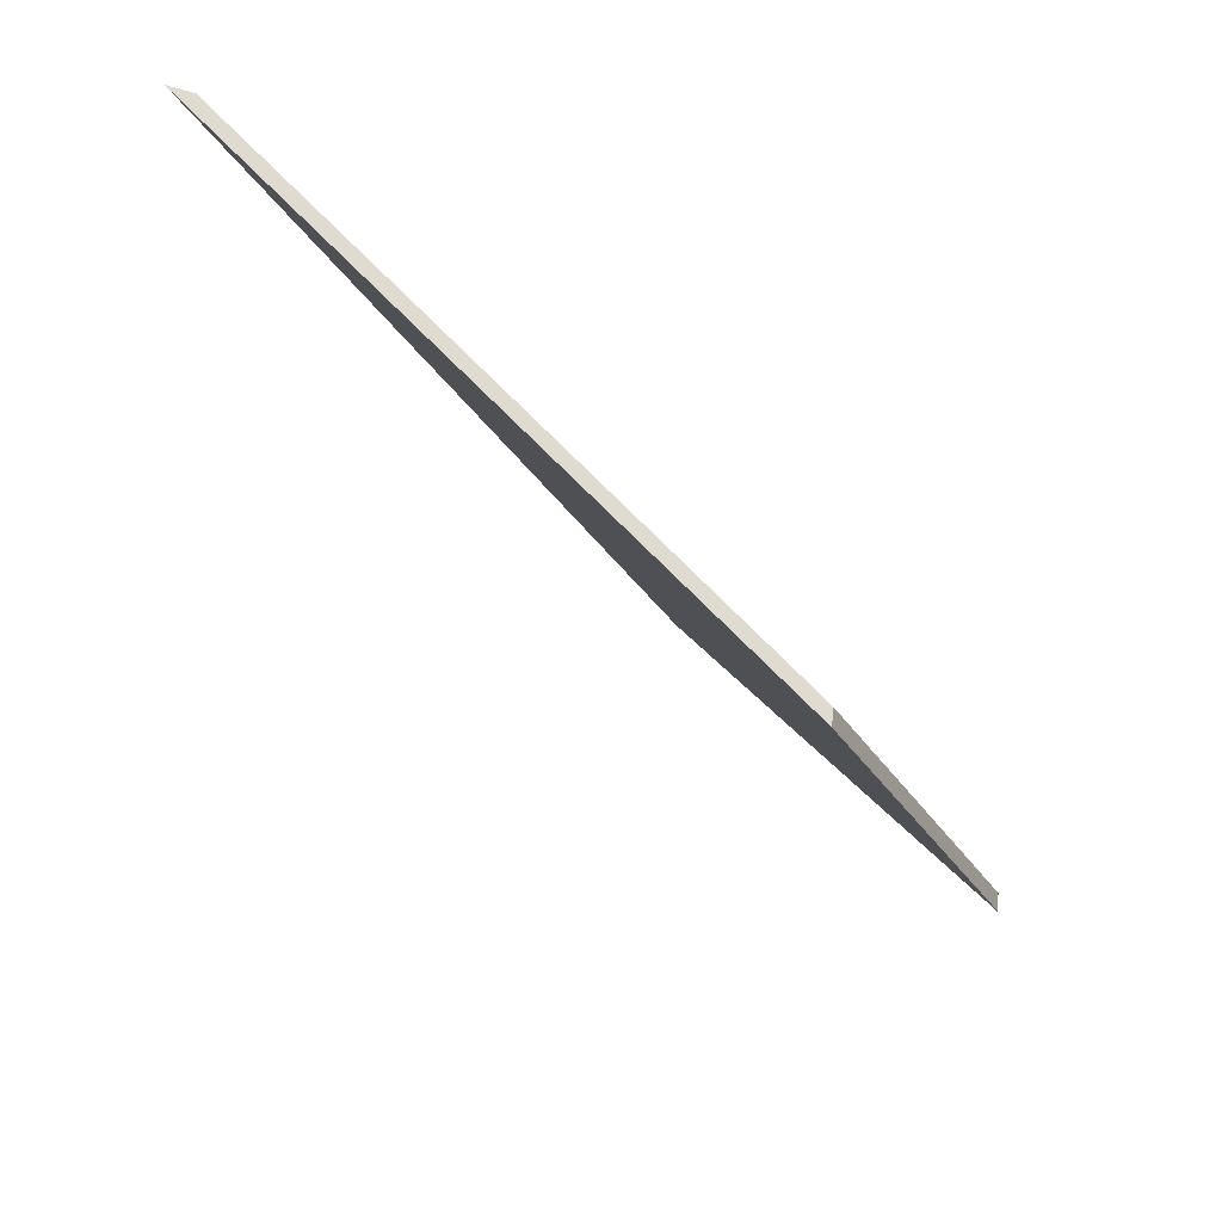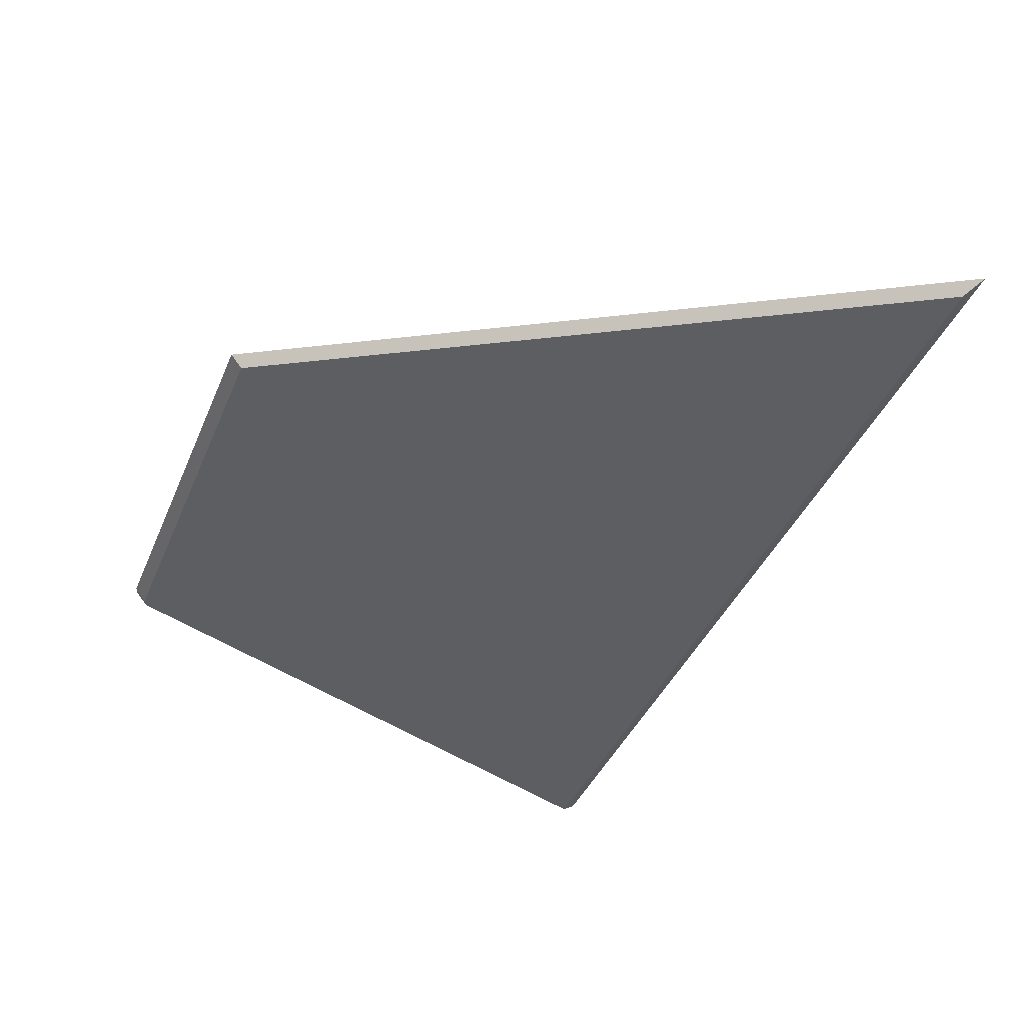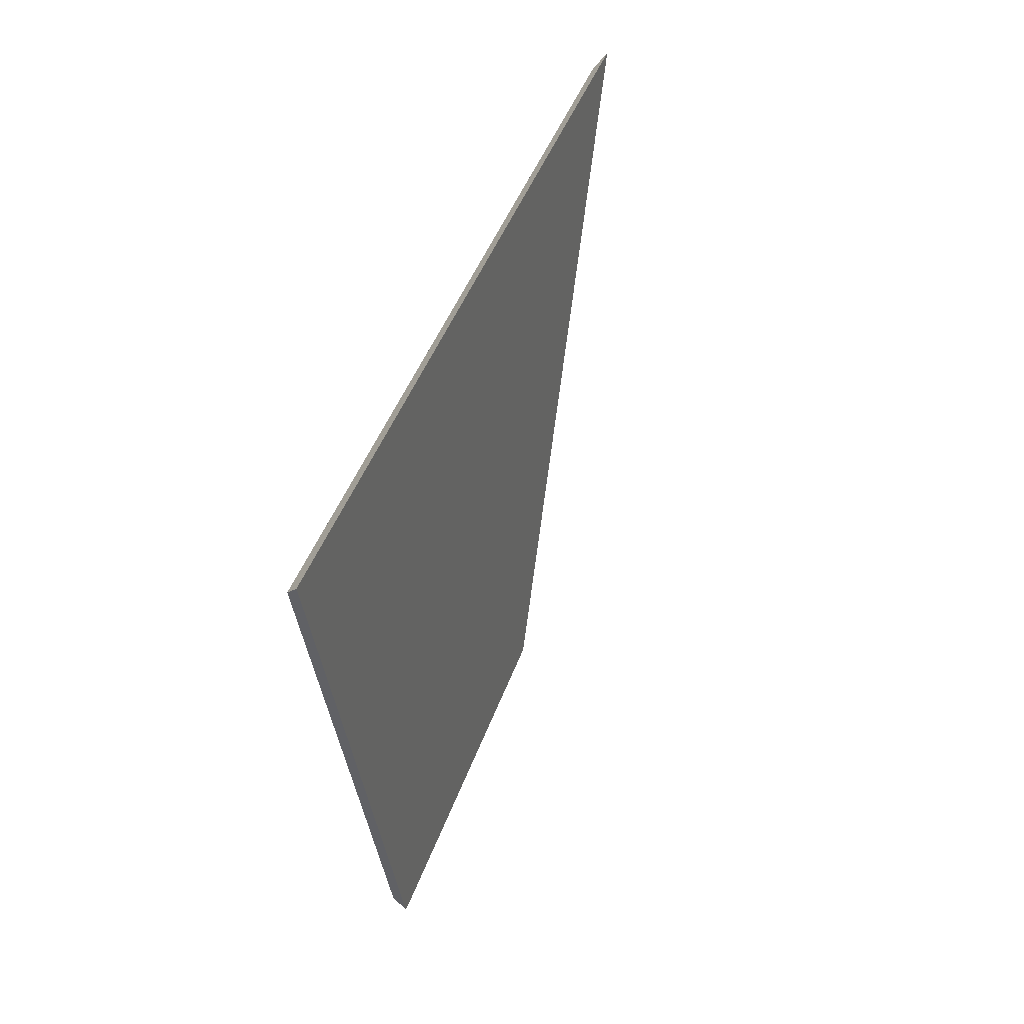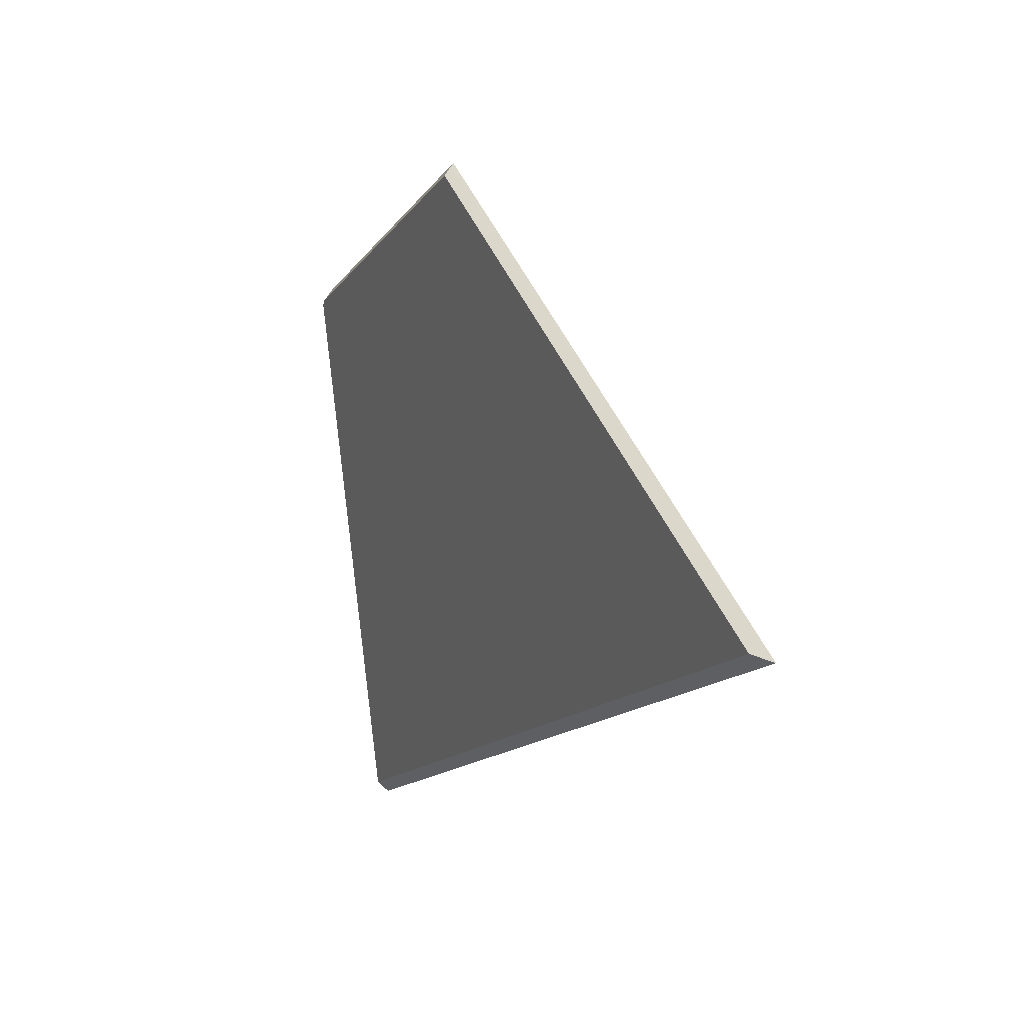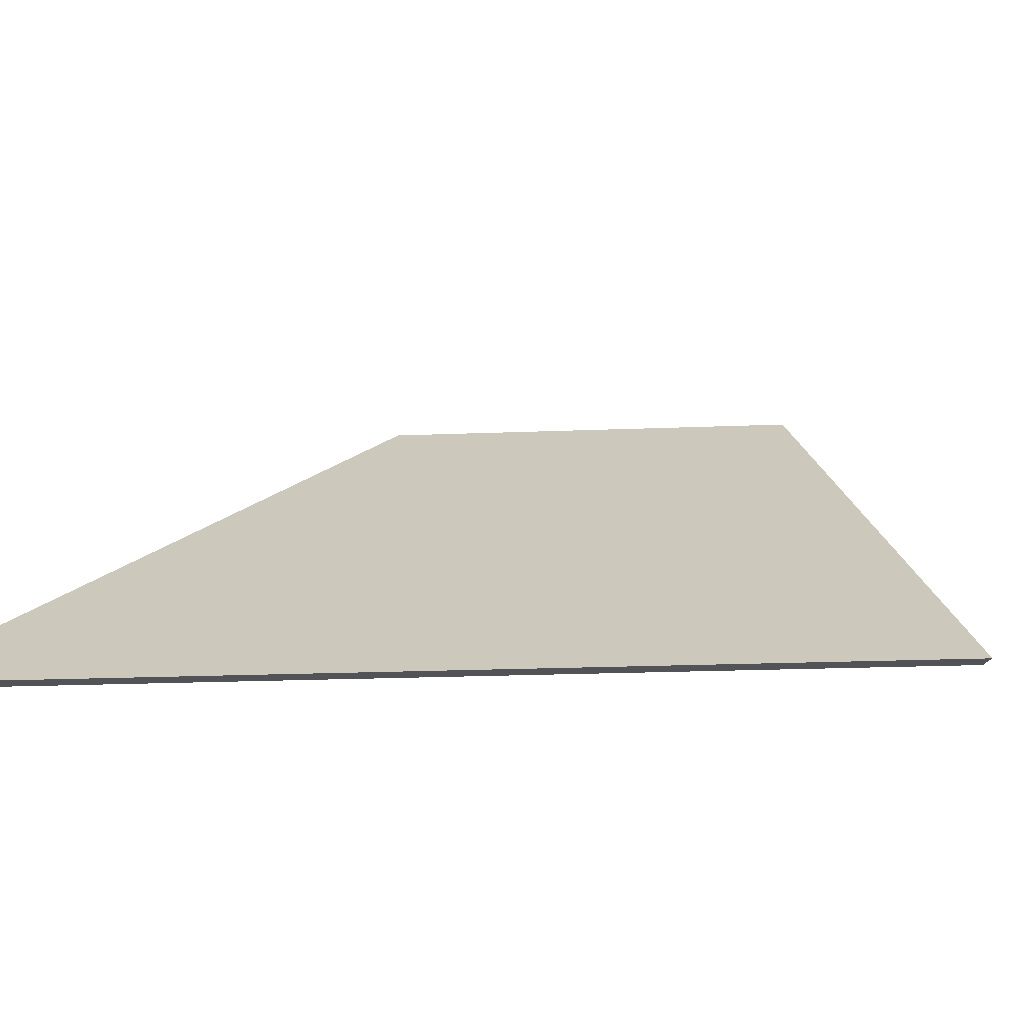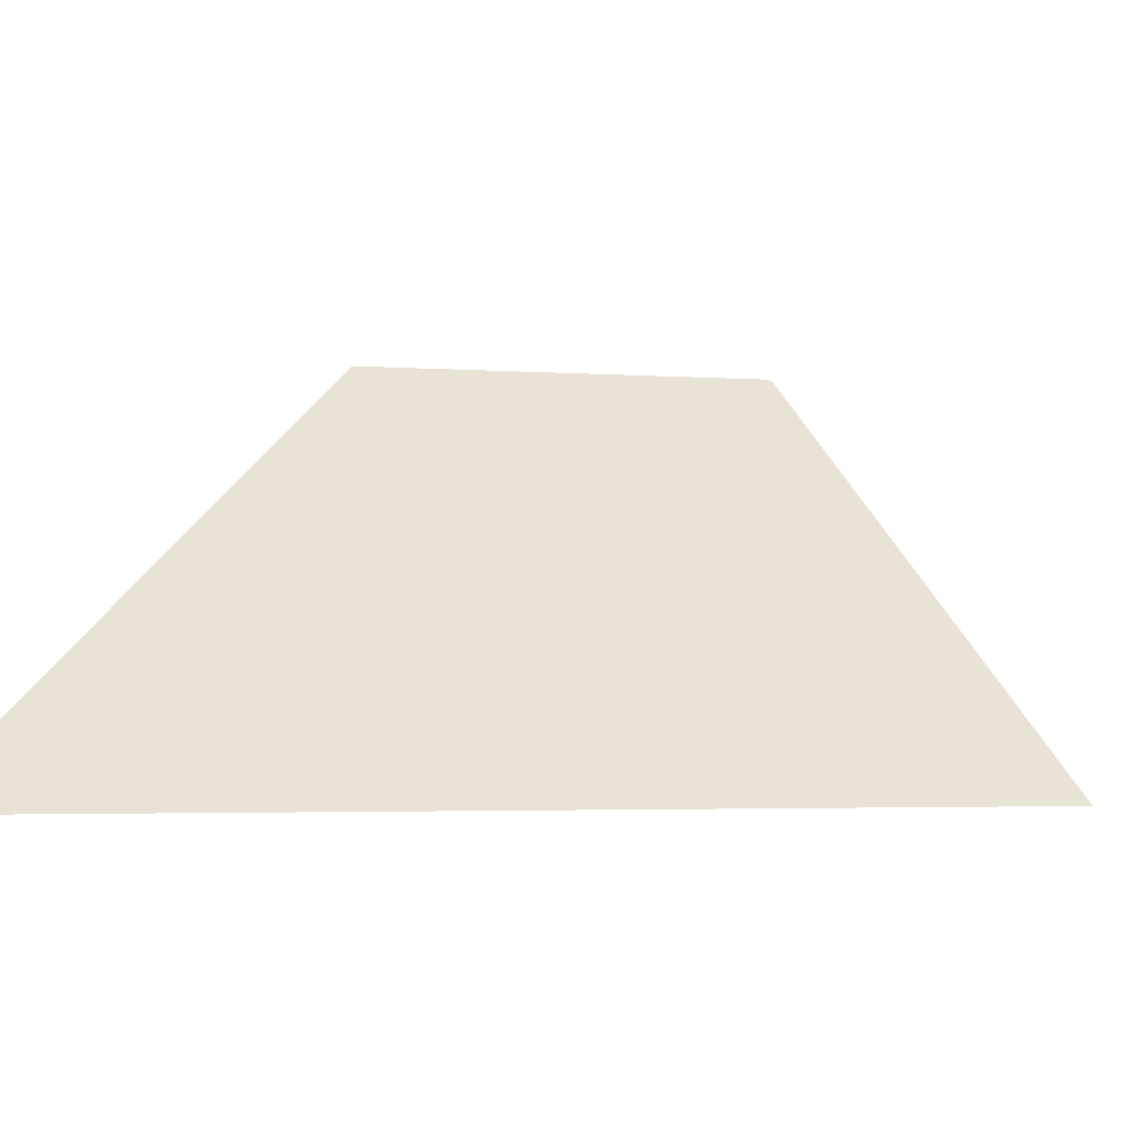
<metadata>
{"format":"obj","ext":"obj","renderer":"f3d","projection":"perspective","resolution":1024,"background":"white","views":[{"elev":63.9,"azim":-175.5,"up":"+Z"},{"elev":67.7,"azim":-34.9,"up":"+Z"},{"elev":-68.2,"azim":44.8,"up":"+Z"},{"elev":63.5,"azim":29.7,"up":"+Z"},{"elev":-22.2,"azim":119.0,"up":"+Y"},{"elev":-3.3,"azim":101.1,"up":"+Y"}]}
</metadata>
<code>
v -0.4657 -0.03724 3.374
v -0.4052 -0.03724 3.504
v -0.4833 0.02155 3.475
v -0.5094 0.02152 3.419
v -0.5096 0.02123 3.418
v -0.4833 0.02418 3.475
v -0.4833 0.02155 3.475
v -0.4052 -0.03724 3.504
v -0.4017 -0.03724 3.505
v -0.5094 0.02415 3.419
v -0.5094 0.02152 3.419
v -0.4833 0.02155 3.475
v -0.4833 0.02418 3.475
v -0.5096 0.02386 3.418
v -0.5096 0.02123 3.418
v -0.5094 0.02152 3.419
v -0.5094 0.02415 3.419
v -0.4017 -0.03724 3.505
v -0.4052 -0.03724 3.504
v -0.4657 -0.03724 3.374
v -0.4637 -0.03724 3.372
v -0.4637 -0.03724 3.372
v -0.4657 -0.03724 3.374
v -0.5096 0.02123 3.418
v -0.5096 0.02386 3.418
v -0.5096 0.02386 3.418
v -0.5094 0.02415 3.419
v -0.4833 0.02418 3.475
v -0.4017 -0.03724 3.505
v -0.4637 -0.03724 3.372
f 1 2 3
f 1 3 4
f 1 4 5
f 6 7 8
f 6 8 9
f 10 11 12
f 10 12 13
f 14 15 16
f 14 16 17
f 18 19 20
f 18 20 21
f 22 23 24
f 22 24 25
f 26 27 28
f 26 28 29
f 26 29 30

</code>
